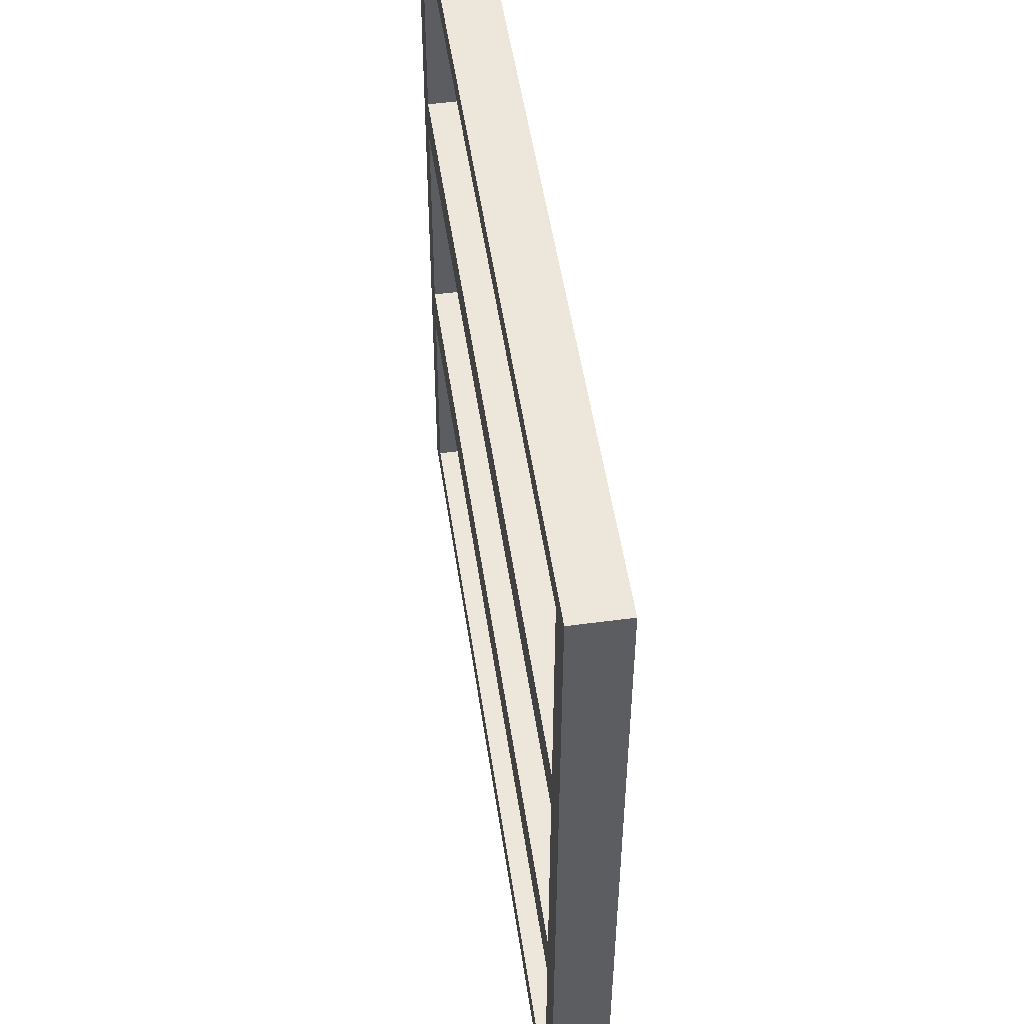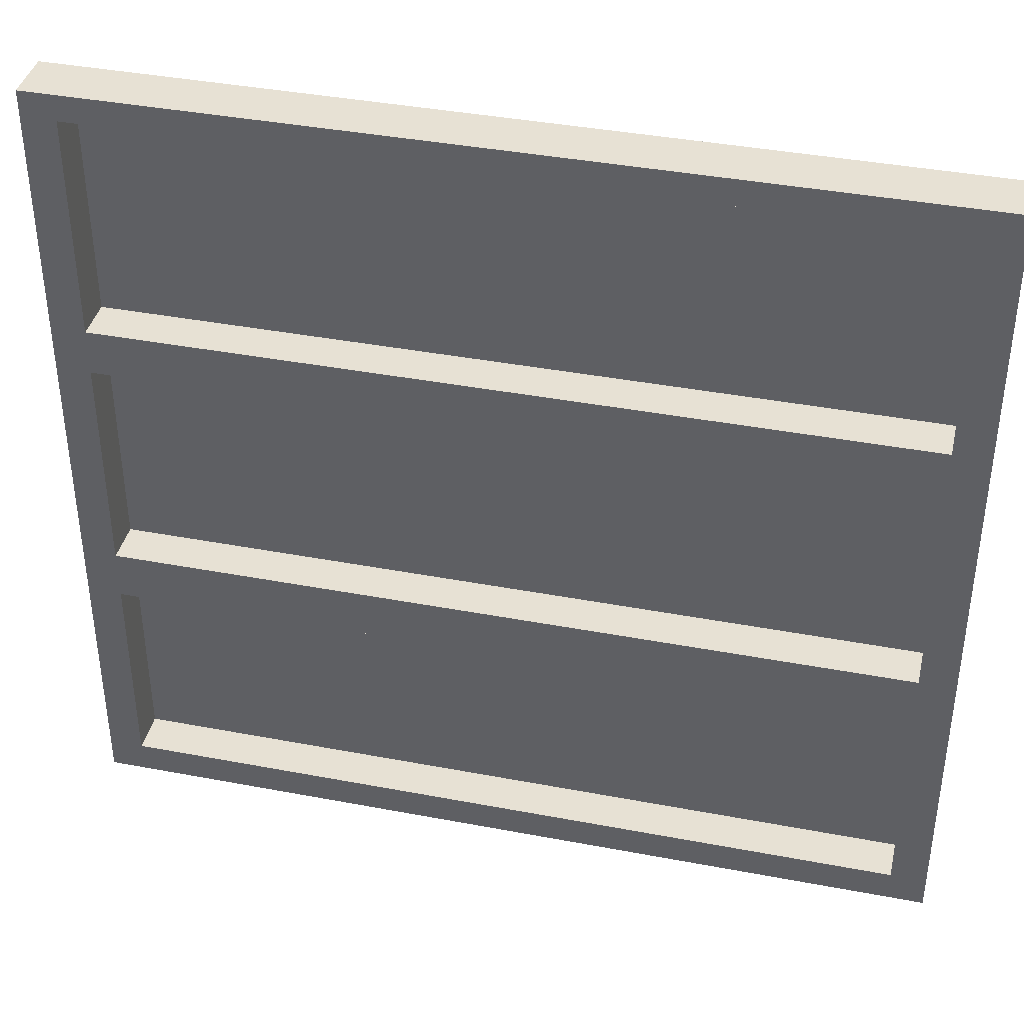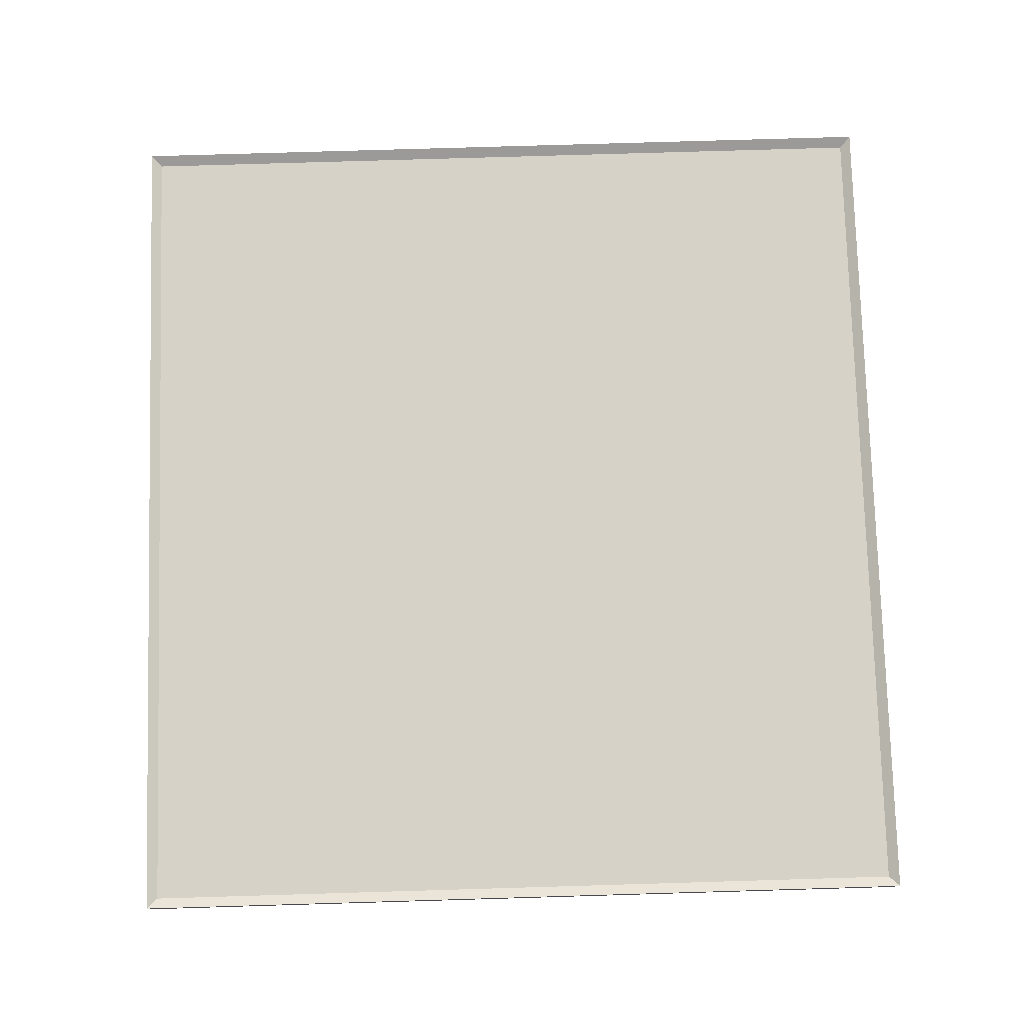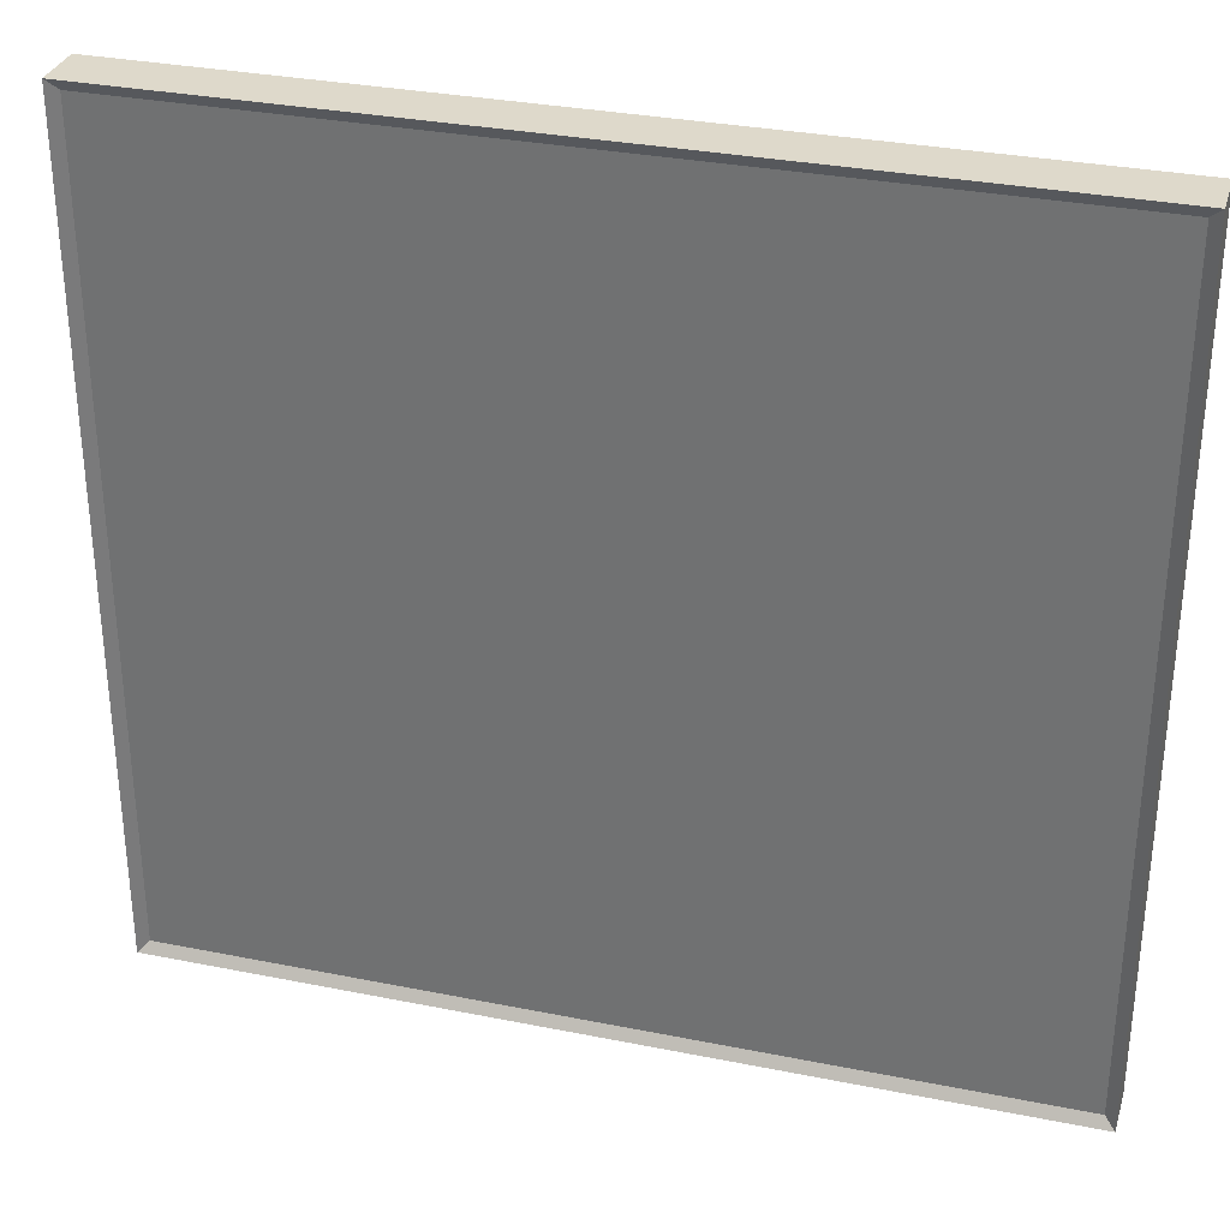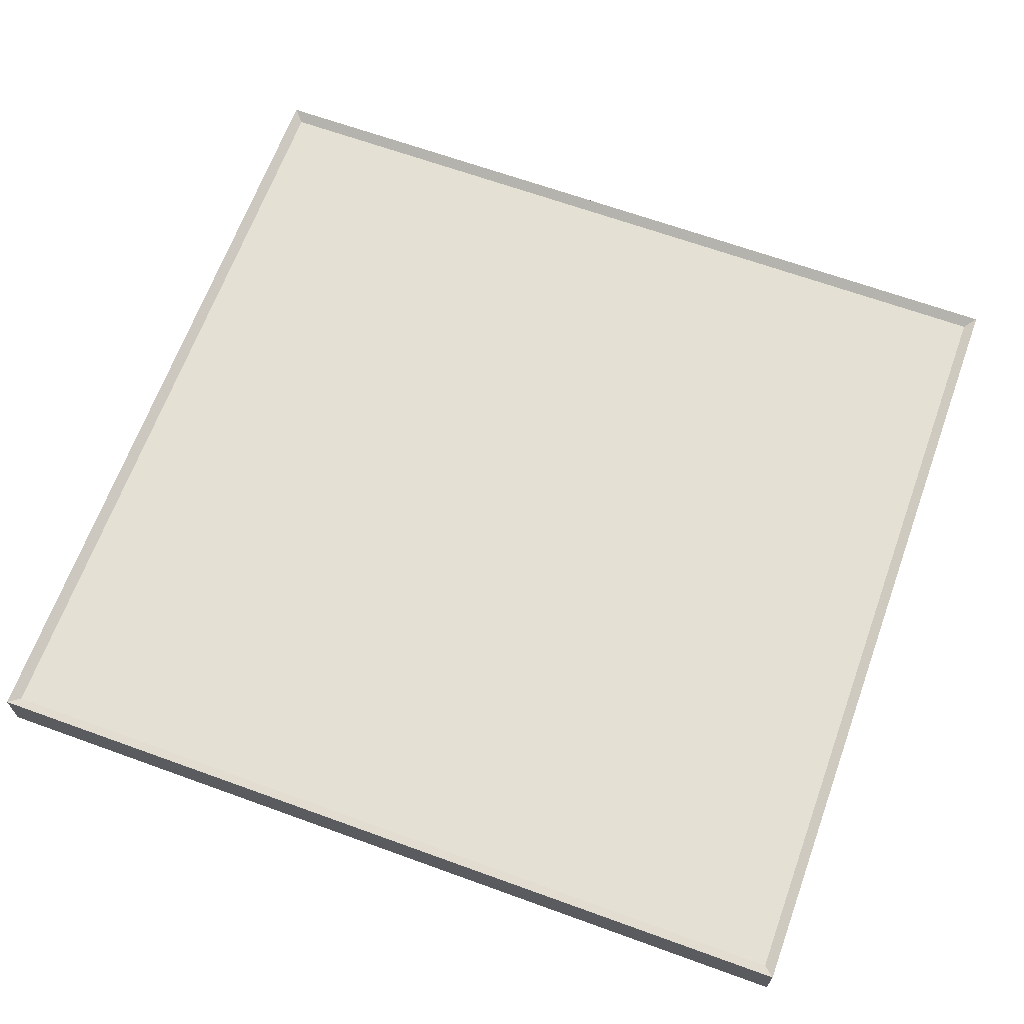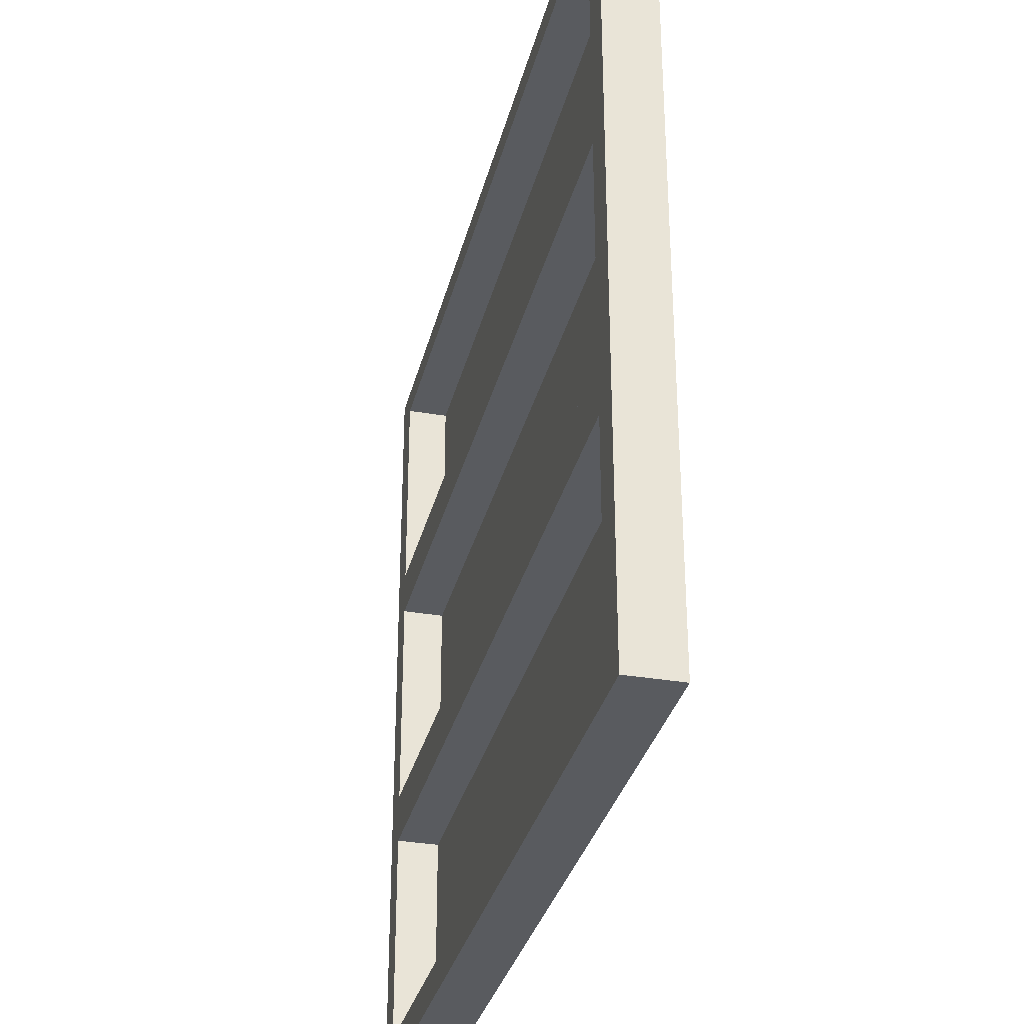
<metadata>
{"format":"obj","ext":"obj","renderer":"f3d","projection":"perspective","resolution":1024,"background":"white","views":[{"elev":51.2,"azim":81.7,"up":"+Z"},{"elev":39.5,"azim":13.3,"up":"+Z"},{"elev":78.2,"azim":-91.7,"up":"+Y"},{"elev":31.8,"azim":-164.2,"up":"+Z"},{"elev":66.1,"azim":-160.0,"up":"+Y"},{"elev":-32.6,"azim":76.5,"up":"+Z"}]}
</metadata>
<code>
o FlroofTile
v 2.347 0.05836 -0.07637
v -0.1183 -0.09012 -0.07637
v -0.08856 0.03947 -0.07637
v 1.525 -0.09012 -0.07637
v 2.246 -0.09012 -0.07637
v 2.347 -0.09012 -0.07637
v 1.525 0.03947 -0.07637
v 0.7034 0.03947 -0.07637
v -0.02125 -0.09012 -0.07637
v 2.246 0.03947 -0.07637
v 0.7034 -0.09012 -0.07637
v -0.02125 0.03947 -0.07637
v -0.02125 -0.09012 -2.334
v -0.02125 0.03947 -0.0321
v -0.02125 -0.09012 -1.557
v -0.02125 -0.09012 -0.002318
v -0.02125 0.03947 -0.7794
v -0.02125 -0.09012 -0.7794
v -0.02125 0.03947 -1.557
v -0.02125 0.03947 -1.629
v -0.02125 0.03947 -1.484
v -0.02125 0.05836 -2.334
v -0.02125 -0.09012 -2.241
v -0.02125 -0.09012 -1.484
v -0.02125 -0.09012 -1.629
v -0.02125 -0.09012 -0.8423
v -0.02125 0.03947 -0.8423
v -0.02125 -0.09012 -0.7116
v -0.02125 0.03947 -0.7116
v -0.02125 0.03947 -2.241
v 2.347 -0.09012 -2.241
v -0.1183 0.05836 -2.241
v 2.347 0.05836 -2.241
v 0.7034 -0.09012 -2.241
v 0.7034 0.03947 -2.241
v 1.525 0.03947 -2.241
v 1.525 -0.09012 -2.241
v -0.1183 -0.09012 -2.241
v 2.246 0.03947 -2.241
v 2.246 -0.09012 -2.241
v 2.246 0.03947 -2.304
v 2.246 -0.09012 -0.002318
v 2.246 -0.09012 -0.7794
v 2.246 0.03947 -0.0321
v 2.246 0.03947 -0.7794
v 2.246 -0.09012 -1.557
v 2.246 0.03947 -1.557
v 2.246 0.03947 -1.629
v 2.246 0.03947 -0.8423
v 2.246 0.03947 -1.484
v 2.246 -0.09012 -1.484
v 2.246 -0.09012 -2.334
v 2.246 -0.09012 -1.629
v 2.246 0.03947 -0.7116
v 2.246 -0.09012 -0.7116
v 2.246 -0.09012 -0.8423
v 2.347 0.05836 -0.8423
v -0.1183 -0.09012 -0.8423
v 2.347 -0.09012 -0.8423
v 1.525 0.03947 -0.8423
v -0.08856 0.03947 -0.8423
v 0.7034 0.03947 -0.8423
v 1.525 -0.09012 -0.8423
v 0.7034 -0.09012 -0.8423
v 2.317 0.03947 -0.7116
v -0.1183 -0.09012 -0.7116
v -0.1183 0.05836 -0.7116
v 2.347 -0.09012 -0.7116
v 0.7034 -0.09012 -0.7116
v 0.7034 0.03947 -0.7116
v 1.525 -0.09012 -0.7116
v 1.525 0.03947 -0.7116
v 2.347 -0.09012 -1.629
v -0.08856 0.03947 -1.629
v 2.347 0.05836 -1.629
v -0.1183 -0.09012 -1.629
v 0.7034 -0.09012 -1.629
v 0.7034 0.03947 -1.629
v 1.525 0.03947 -1.629
v 1.525 -0.09012 -1.629
v 2.347 0.05836 -1.484
v -0.08856 0.03947 -1.484
v -0.1183 -0.09012 -1.484
v 2.347 -0.09012 -1.484
v 0.7034 -0.09012 -1.484
v 0.7034 0.03947 -1.484
v 1.525 0.03947 -1.484
v 1.525 -0.09012 -1.484
v 0.7034 -0.09012 -2.334
v 1.525 -0.09012 -2.334
v 1.525 0.03947 -2.304
v 0.7034 0.03947 -2.304
v 1.525 -0.09012 -0.002318
v 0.7034 -0.09012 -0.002318
v 0.7034 0.03947 -0.0321
v 1.525 0.05836 -0.002318
v 1.525 -0.09012 -0.7794
v 0.7034 -0.09012 -0.7794
v 0.7034 0.03947 -0.7794
v 1.525 0.03947 -0.7794
v 0.7034 0.03947 -1.557
v 1.525 0.03947 -1.557
v 1.525 -0.09012 -1.557
v 0.7034 -0.09012 -1.557
v 2.347 -0.09012 -1.557
v 2.347 -0.09012 -0.7794
v 2.347 0.05836 -0.7794
v 2.347 0.05836 -1.557
v -0.1183 -0.09012 -0.7794
v -0.1183 -0.09012 -1.557
v -0.08856 0.03947 -1.557
v -0.08856 0.03947 -0.7794
v -0.08856 0.03947 -2.304
v -0.1183 -0.09012 -2.334
v -0.08856 0.03947 -0.0321
v -0.1183 -0.09012 -0.002318
v 2.317 0.03947 -2.304
v 2.347 -0.09012 -2.334
v 2.317 0.03947 -0.0321
v 2.347 -0.09012 -0.002318
v 0.7034 0.03047 -0.07637
v 1.525 0.03047 -0.07637
v -0.02125 0.03047 -0.07637
v -0.02125 0.03047 -0.8423
v -0.02125 0.03047 -1.484
v 0.7034 0.03047 -0.7116
v 1.525 0.03047 -0.7116
v 2.246 0.03047 -0.7116
v 2.246 0.03047 -0.07637
v 2.246 0.03047 -1.629
v 2.246 0.03047 -2.241
v 2.246 0.03047 -0.8423
v 2.246 0.03047 -1.484
v 0.7034 0.03047 -2.241
v 1.525 0.03047 -2.241
v 1.525 0.03047 -1.629
v -0.02125 0.03047 -0.7116
v 1.525 0.03047 -0.8423
v 0.7034 0.03047 -0.8423
v 0.7034 0.03047 -1.629
v -0.02125 0.03047 -1.629
v 0.7034 0.03047 -1.484
v -0.02125 0.03047 -2.241
v 1.525 0.03047 -1.484
v -0.1183 0.05836 -0.002318
v -0.1183 0.05836 -0.07637
v 0.7034 0.05836 -0.002318
v -0.02125 0.05836 -0.002318
v -0.1183 0.05836 -2.334
v -0.02125 0.03947 -2.304
v 2.347 0.05836 -0.7116
v 2.317 0.03947 -0.07637
v 2.347 0.05836 -2.334
v 2.317 0.03947 -2.241
v 1.525 0.05836 -2.334
v 2.246 0.05836 -2.334
v 2.347 0.05836 -0.002318
v 2.246 0.05836 -0.002318
v -0.1183 0.05836 -0.7794
v -0.1183 0.05836 -0.8423
v 2.317 0.03947 -1.484
v 2.317 0.03947 -0.8423
v -0.1183 0.05836 -1.629
v -0.08856 0.03947 -2.241
v 2.317 0.03947 -1.557
v 0.7034 0.05836 -2.334
v -0.1183 0.05836 -1.484
v 2.317 0.03947 -1.629
v -0.1183 0.05836 -1.557
v 2.317 0.03947 -0.7794
v -0.08856 0.03947 -0.7116
v 1.525 0.03947 -0.0321
f 27 62 86 21
f 25 23 143 141
f 164 30 150 113
f 25 76 38 23
f 15 110 76 25
f 86 87 102 101
f 62 60 87 86
f 7 10 54 72
f 59 56 51 84
f 51 56 132 133
f 73 53 40 31
f 94 16 9 11
f 69 28 18 98
f 3 12 29 171
f 47 165 168 48
f 57 59 84 81
f 31 40 52 118
f 153 118 52 156
f 100 45 49 60
f 72 54 45 100
f 45 170 162 49
f 28 69 126 137
f 96 93 42 158
f 42 93 4 5
f 6 5 55 68
f 24 85 142 125
f 85 24 15 104
f 84 51 46 105
f 74 20 30 164
f 169 110 83 167
f 75 73 31 33
f 166 89 13 22
f 79 48 39 36
f 111 19 20 74
f 18 109 58 26
f 46 103 80 53
f 1 6 68 151
f 9 2 66 28
f 103 104 77 80
f 10 152 65 54
f 101 102 79 78
f 19 101 78 20
f 167 83 58 160
f 8 7 72 70
f 43 97 63 56
f 12 8 70 29
f 71 69 98 97
f 32 38 76 163
f 108 105 73 75
f 26 58 83 24
f 159 109 66 67
f 55 71 97 43
f 49 162 161 50
f 69 71 127 126
f 102 47 48 79
f 48 168 154 39
f 87 50 47 102
f 171 29 17 112
f 26 24 125 124
f 149 114 38 32
f 34 23 13 89
f 60 49 50 87
f 145 116 16 148
f 82 21 19 111
f 36 39 41 91
f 104 15 25 77
f 78 79 36 35
f 61 27 21 82
f 68 55 43 106
f 17 99 62 27
f 107 106 59 57
f 97 98 64 63
f 99 100 60 62
f 105 46 53 73
f 160 58 109 159
f 28 66 109 18
f 50 161 165 47
f 54 65 170 45
f 148 16 94 147
f 40 37 90 52
f 151 68 106 107
f 70 72 100 99
f 35 36 91 92
f 24 83 110 15
f 51 88 103 46
f 37 34 89 90
f 156 52 90 155
f 147 94 93 96
f 88 85 104 103
f 21 86 101 19
f 163 76 110 169
f 155 90 89 166
f 30 35 92 150
f 81 84 105 108
f 29 70 99 17
f 40 53 130 131
f 112 17 27 61
f 67 66 2 146
f 98 18 26 64
f 63 64 139 138
f 14 95 8 12
f 106 43 56 59
f 146 2 116 145
f 158 42 120 157
f 33 31 118 153
f 22 13 114 149
f 39 154 117 41
f 23 38 114 13
f 95 172 7 8
f 44 119 152 10
f 16 116 2 9
f 157 120 6 1
f 93 94 11 4
f 120 42 5 6
f 115 14 12 3
f 172 44 10 7
f 140 141 143 134
f 136 140 134 135
f 138 139 142 144
f 122 121 126 127
f 129 122 127 128
f 132 138 144 133
f 130 136 135 131
f 121 123 137 126
f 139 124 125 142
f 11 9 123 121
f 77 25 141 140
f 9 28 137 123
f 55 5 129 128
f 53 80 136 130
f 85 88 144 142
f 71 55 128 127
f 80 77 140 136
f 23 34 134 143
f 64 26 124 139
f 5 4 122 129
f 20 78 35 30
f 37 40 131 135
f 34 37 135 134
f 88 51 133 144
f 4 11 121 122
f 56 63 138 132
f 115 3 146 145
f 95 14 148 147
f 113 150 22 149
f 65 152 1 151
f 117 154 33 153
f 91 41 156 155
f 119 44 158 157
f 112 61 160 159
f 161 162 57 81
f 74 164 32 163
f 165 161 81 108
f 92 91 155 166
f 150 92 166 22
f 61 82 167 160
f 154 168 75 33
f 111 74 163 169
f 170 65 151 107
f 3 171 67 146
f 44 172 96 158
f 172 95 147 96
f 82 111 169 167
f 162 170 107 57
f 171 112 159 67
f 168 165 108 75
f 164 113 149 32
f 14 115 145 148
f 152 119 157 1
f 41 117 153 156

</code>
